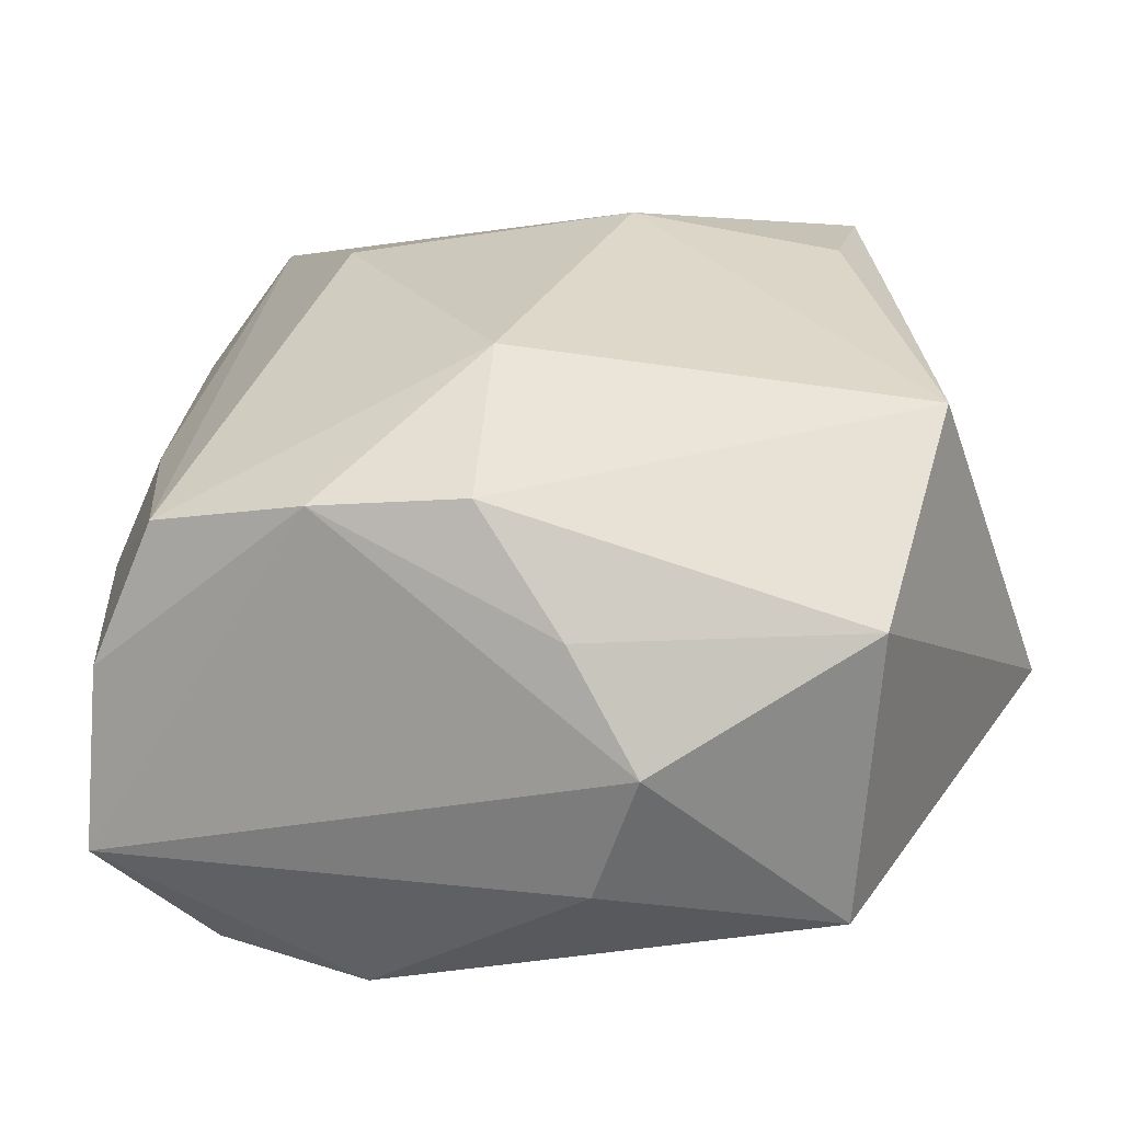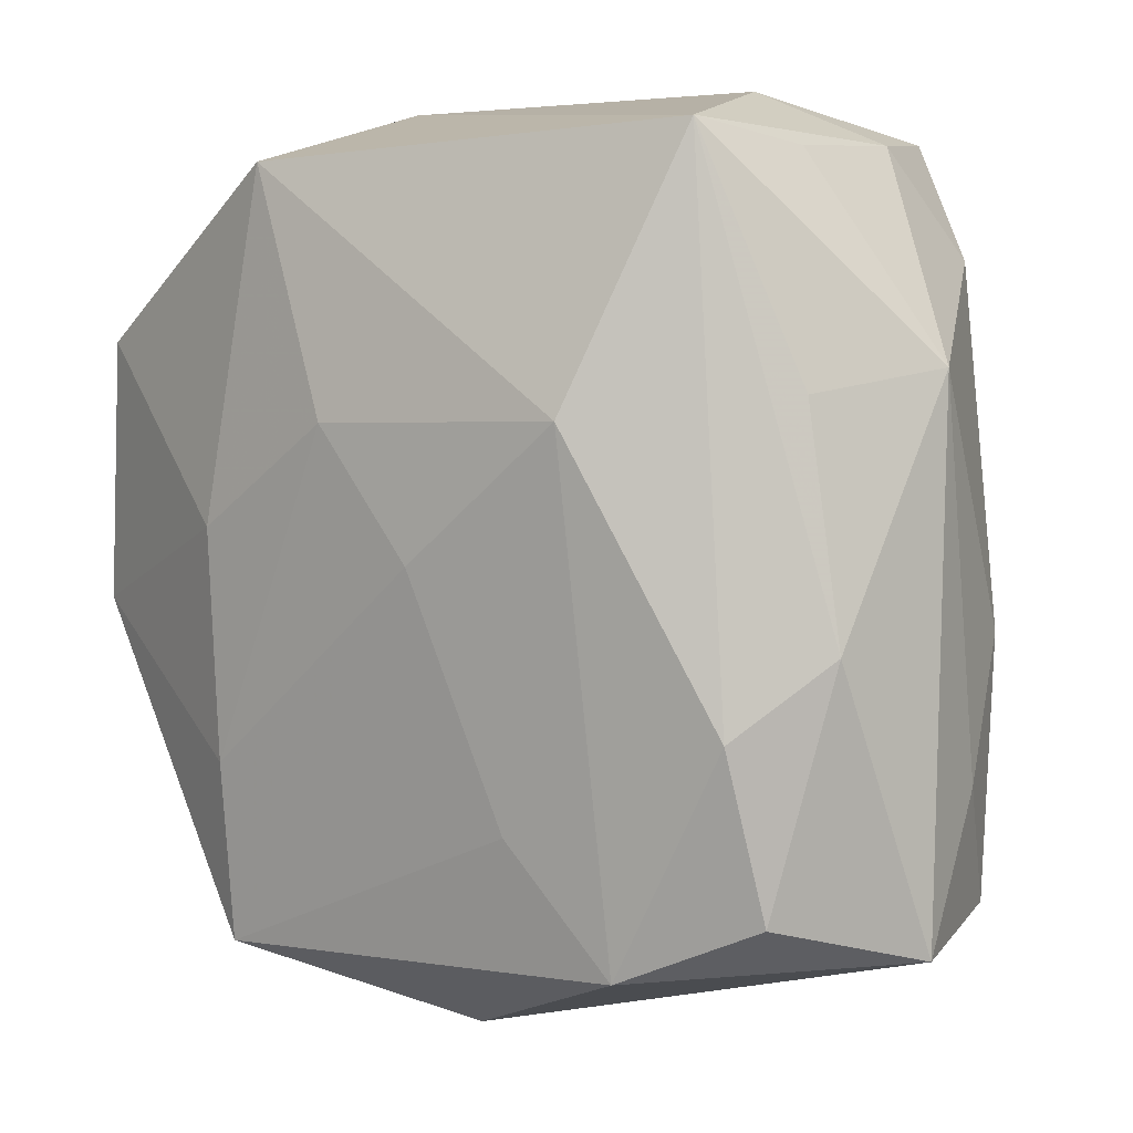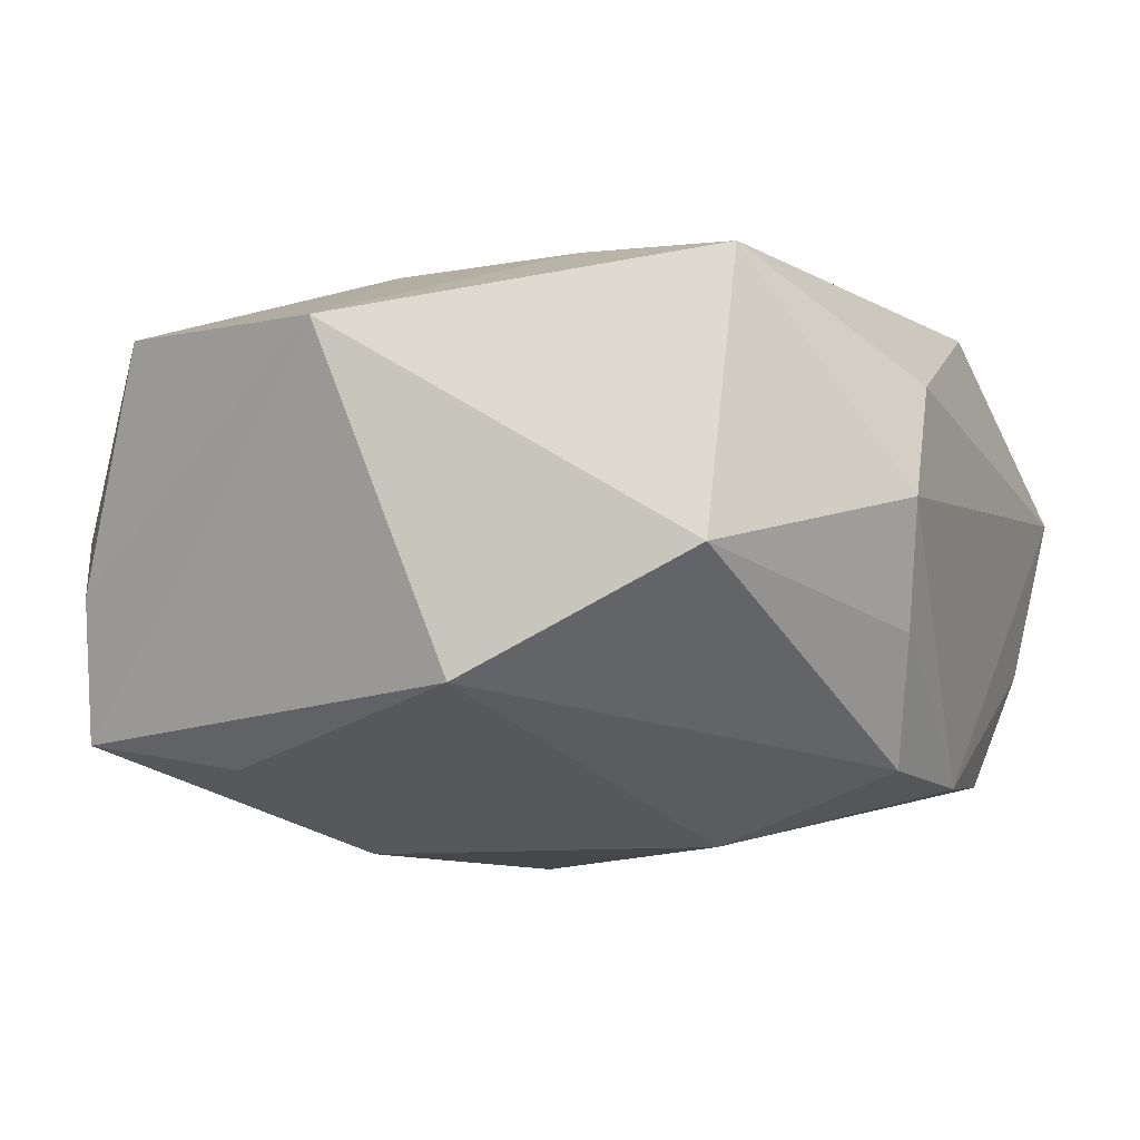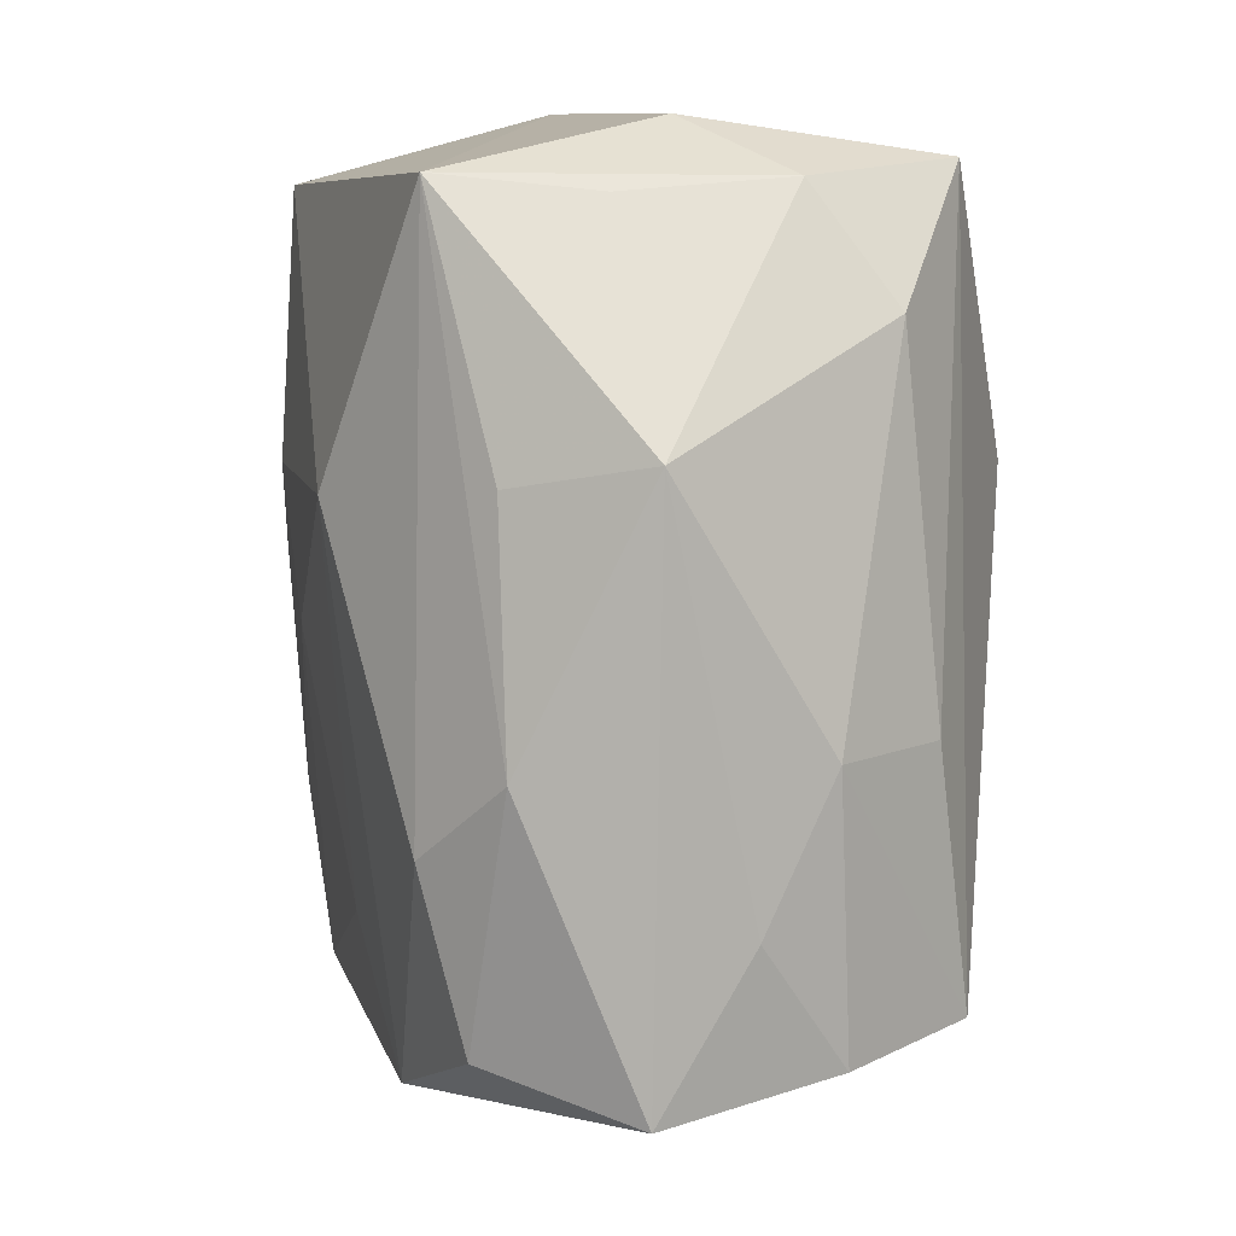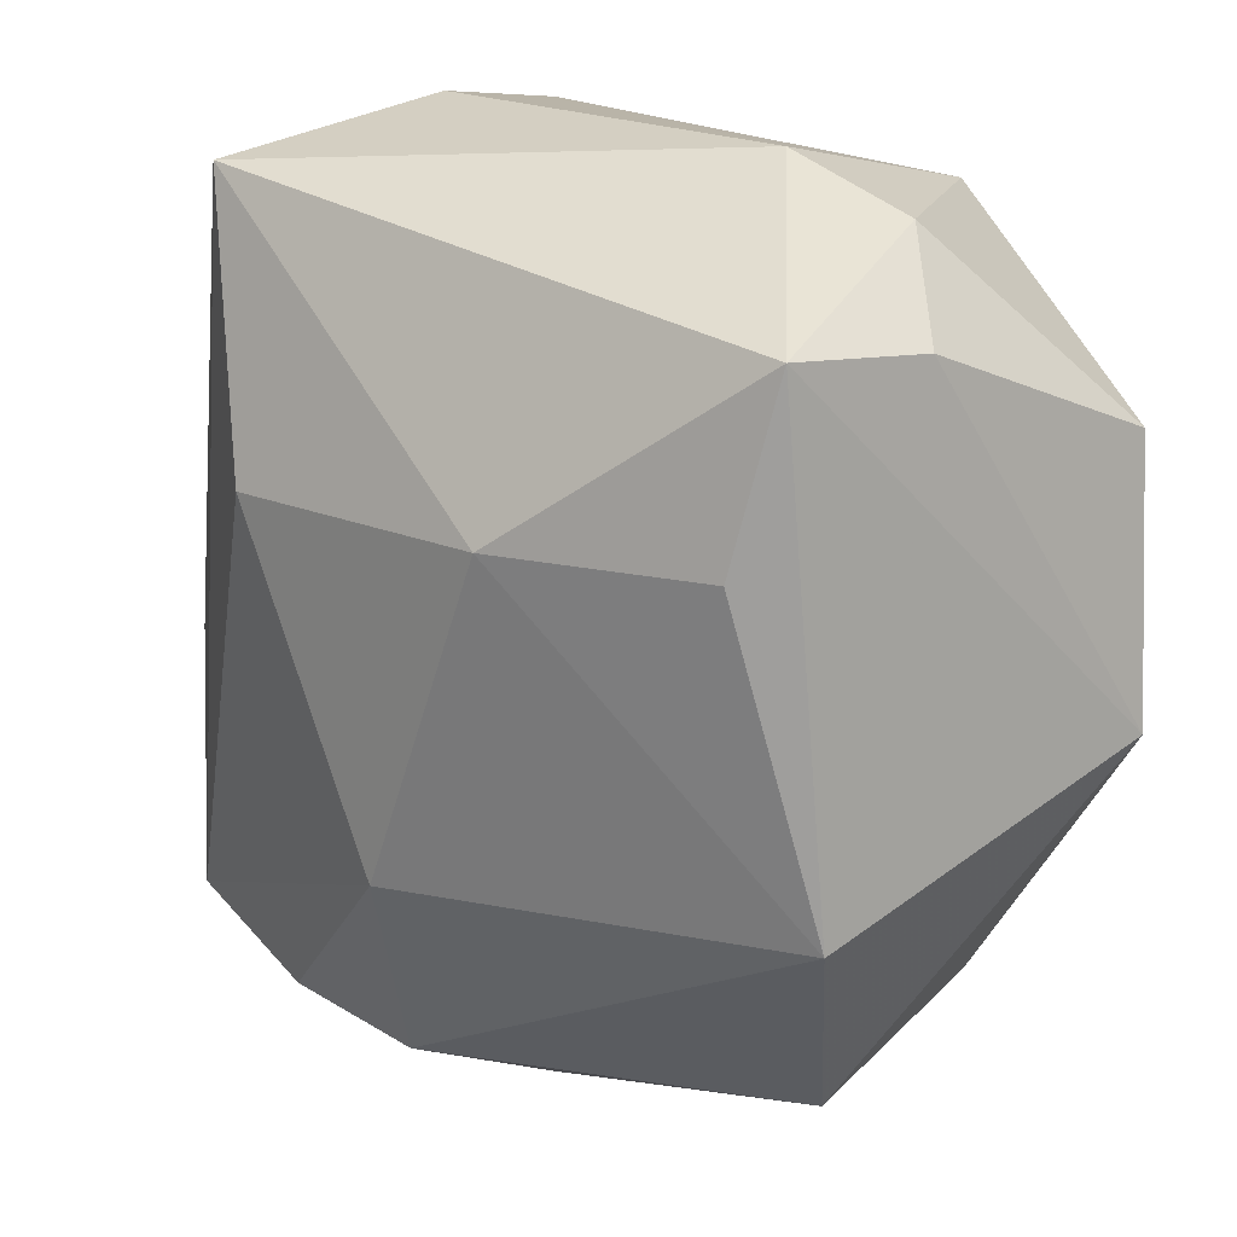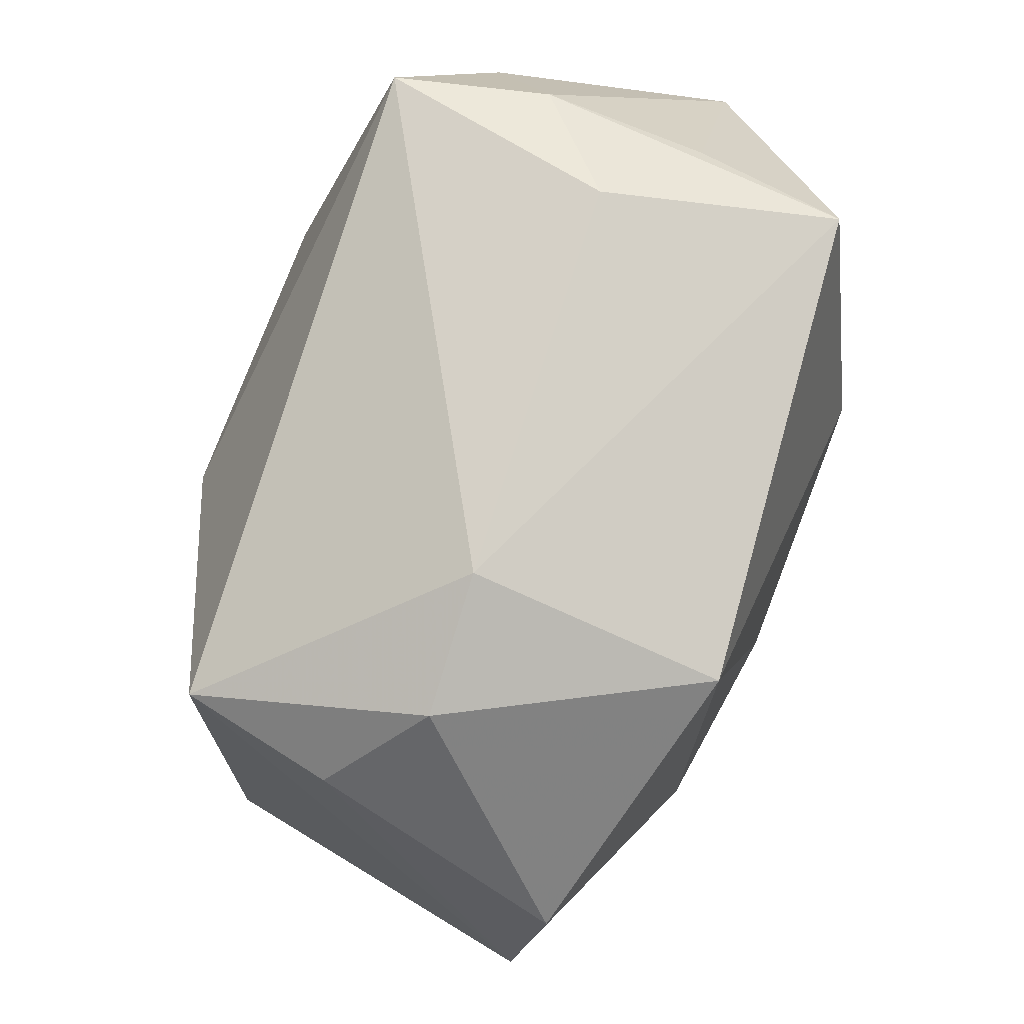
<metadata>
{"format":"obj","ext":"obj","renderer":"f3d","projection":"perspective","resolution":1024,"background":"white","views":[{"elev":-65.5,"azim":-172.2,"up":"+Y"},{"elev":3.1,"azim":34.5,"up":"+Y"},{"elev":-10.6,"azim":-53.6,"up":"+Z"},{"elev":9.4,"azim":76.6,"up":"+Y"},{"elev":20.6,"azim":-137.8,"up":"+Y"},{"elev":76.7,"azim":-69.7,"up":"+Y"}]}
</metadata>
<code>
v 0.01554 -0.03266 -0.0219
v -0.02774 0.03474 0.001835
v 0.02663 0.03409 -0.007678
v 0.02824 -0.01372 0.02106
v -0.02221 -0.03422 0.01994
v 0.03126 -0.006161 -0.01697
v 0.02852 -0.02799 -0.0204
v 0.03087 0.02456 -0.01392
v -0.01646 0.0327 0.02301
v -0.02204 0.001957 0.02333
v -0.03553 -0.01495 -0.01647
v 0.03539 -0.007019 0.01576
v 0.03842 -0.03155 0.00628
v -0.01609 0.03846 0.00137
v 0.03698 -0.006355 -0.007688
v 0.02438 0.03442 0.0195
v -0.0419 -0.005241 0.01409
v -0.007262 -0.0422 0.0001043
v -0.0296 0.0133 -0.02117
v 0.01818 0.03846 -0.0001167
v 0.03517 -0.02929 -0.009095
v -0.00794 0.01085 0.02546
v 0.002605 -0.03424 -0.02144
v -0.02756 -0.03452 -0.006029
v 0.01407 0.01202 -0.02735
v -0.002129 -0.04052 0.01083
v -0.01148 0.01306 -0.02735
v 0.0004263 -0.01693 -0.02735
v -0.002966 -0.03874 -0.01055
v 0.0158 0.011 0.02581
v 0.02297 0.03533 -0.02055
v 0.0008361 -0.000685 0.02526
v -0.03898 0.01811 0.01632
v 0.03803 -0.01858 -0.001602
v 0.0324 0.01304 0.01574
v 0.02654 0.03305 0.006424
v -0.03494 0.02753 -0.005147
v 0.03925 0.0152 0.005678
v -0.02199 -0.01839 0.02194
v -0.03227 0.02905 -0.01815
v 0.008343 -0.02233 0.02232
v 0.03003 -0.02827 0.01766
v 0.01754 -0.03345 0.02045
f 20 31 14
f 27 31 25
f 25 31 7
f 31 20 3
f 38 8 3
f 3 8 31
f 38 3 36
f 28 25 7
f 27 25 28
f 28 11 27
f 23 11 28
f 7 31 6
f 31 8 6
f 17 37 40
f 40 11 17
f 40 31 27
f 37 2 40
f 14 31 40
f 40 2 14
f 17 11 24
f 24 11 23
f 33 2 37
f 33 37 17
f 1 28 7
f 23 28 1
f 7 6 15
f 38 34 15
f 15 8 38
f 15 6 8
f 27 11 19
f 19 40 27
f 11 40 19
f 18 24 29
f 29 24 23
f 29 1 18
f 23 1 29
f 7 15 21
f 21 15 34
f 21 1 7
f 38 36 16
f 16 20 14
f 16 3 20
f 16 36 3
f 10 33 17
f 13 34 38
f 13 21 34
f 18 1 13
f 1 21 13
f 5 24 18
f 17 24 5
f 4 16 30
f 18 13 26
f 26 5 18
f 30 22 32
f 39 10 17
f 17 5 39
f 5 32 39
f 22 10 39
f 39 32 22
f 42 4 43
f 5 26 43
f 43 13 42
f 43 26 13
f 43 4 30
f 16 4 12
f 12 13 38
f 42 13 12
f 12 4 42
f 30 16 9
f 9 22 30
f 9 16 14
f 9 10 22
f 14 2 9
f 33 10 9
f 2 33 9
f 30 32 41
f 41 43 30
f 41 32 5
f 5 43 41
f 38 16 35
f 35 12 38
f 16 12 35

</code>
